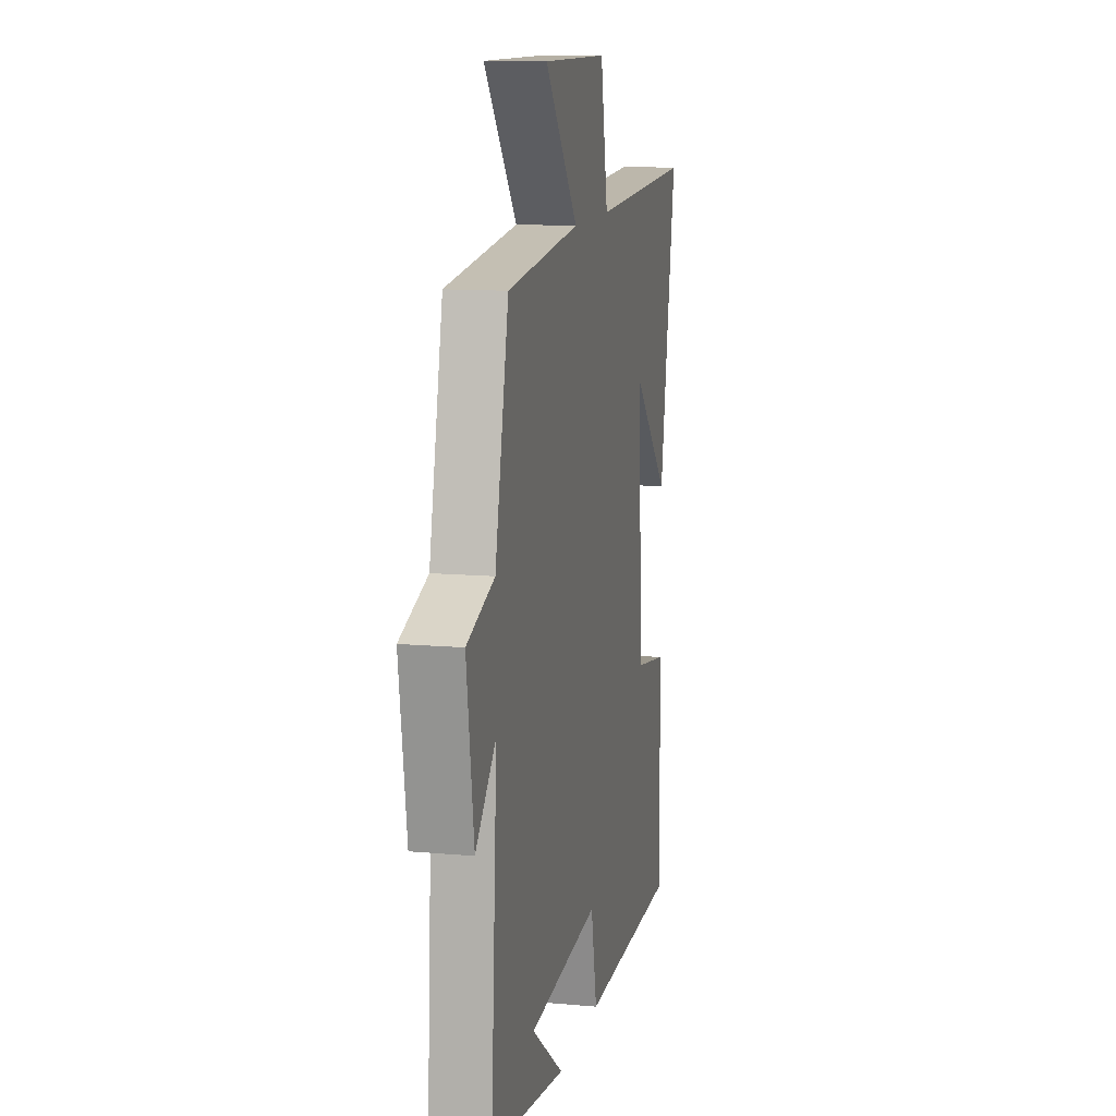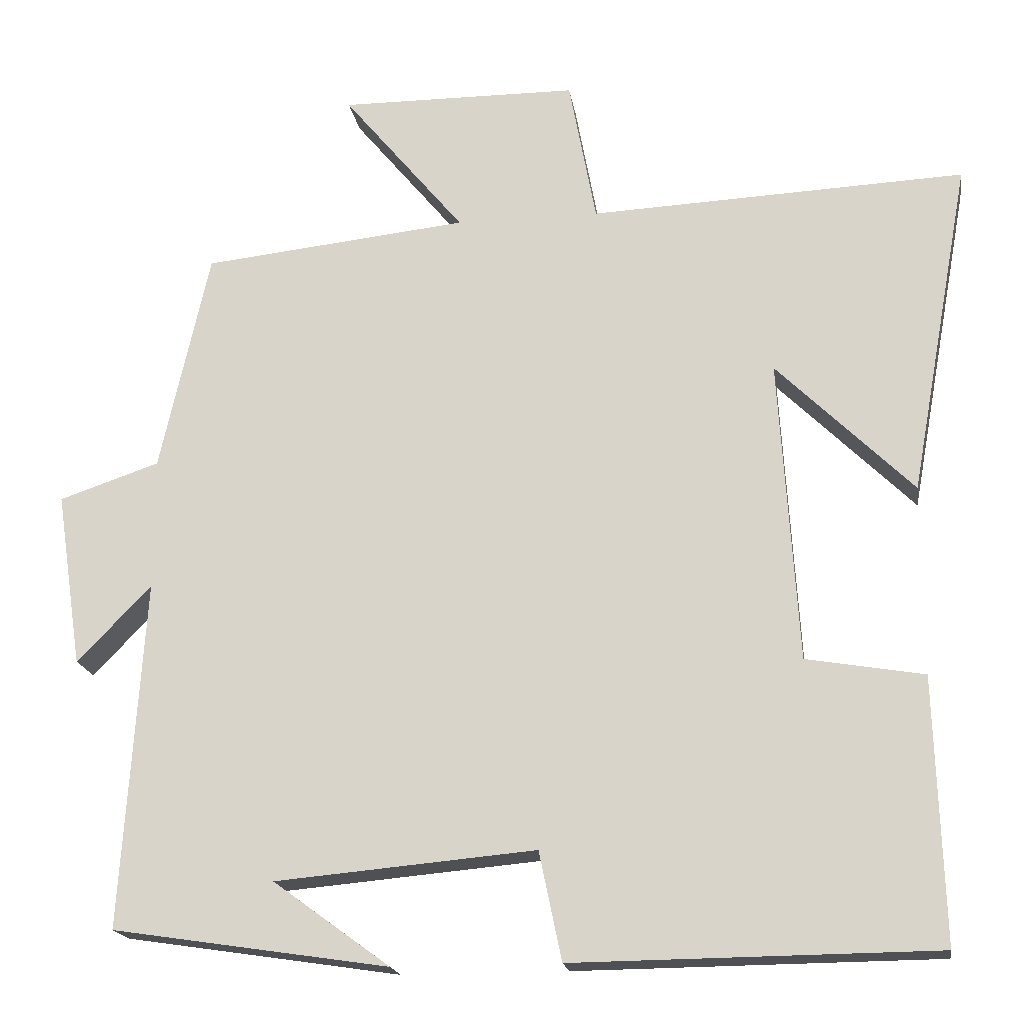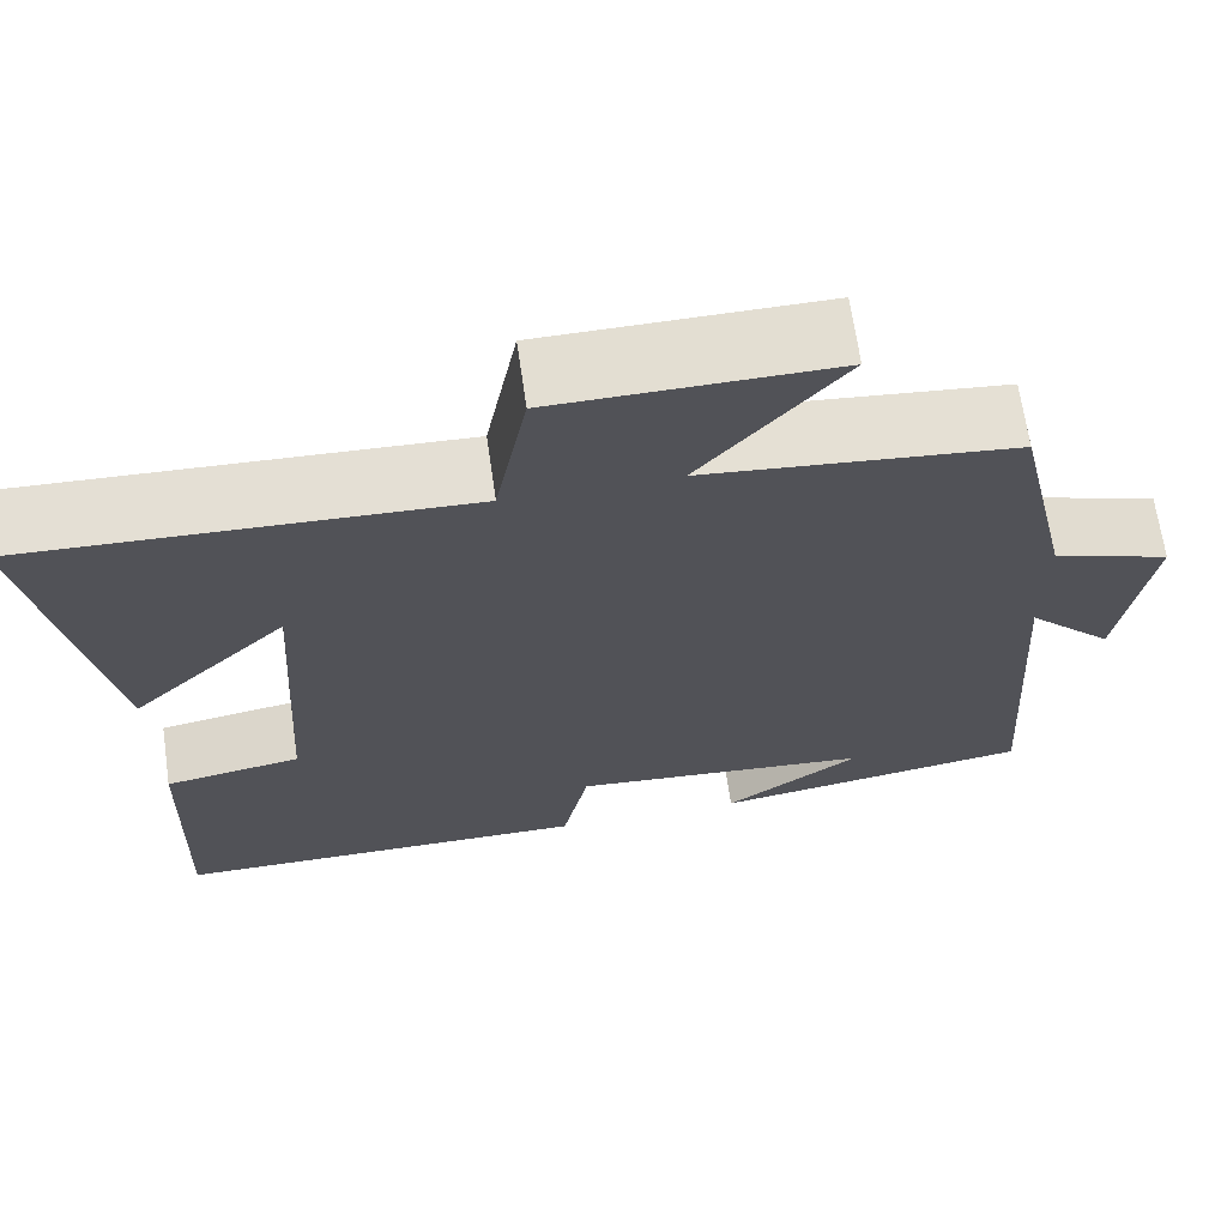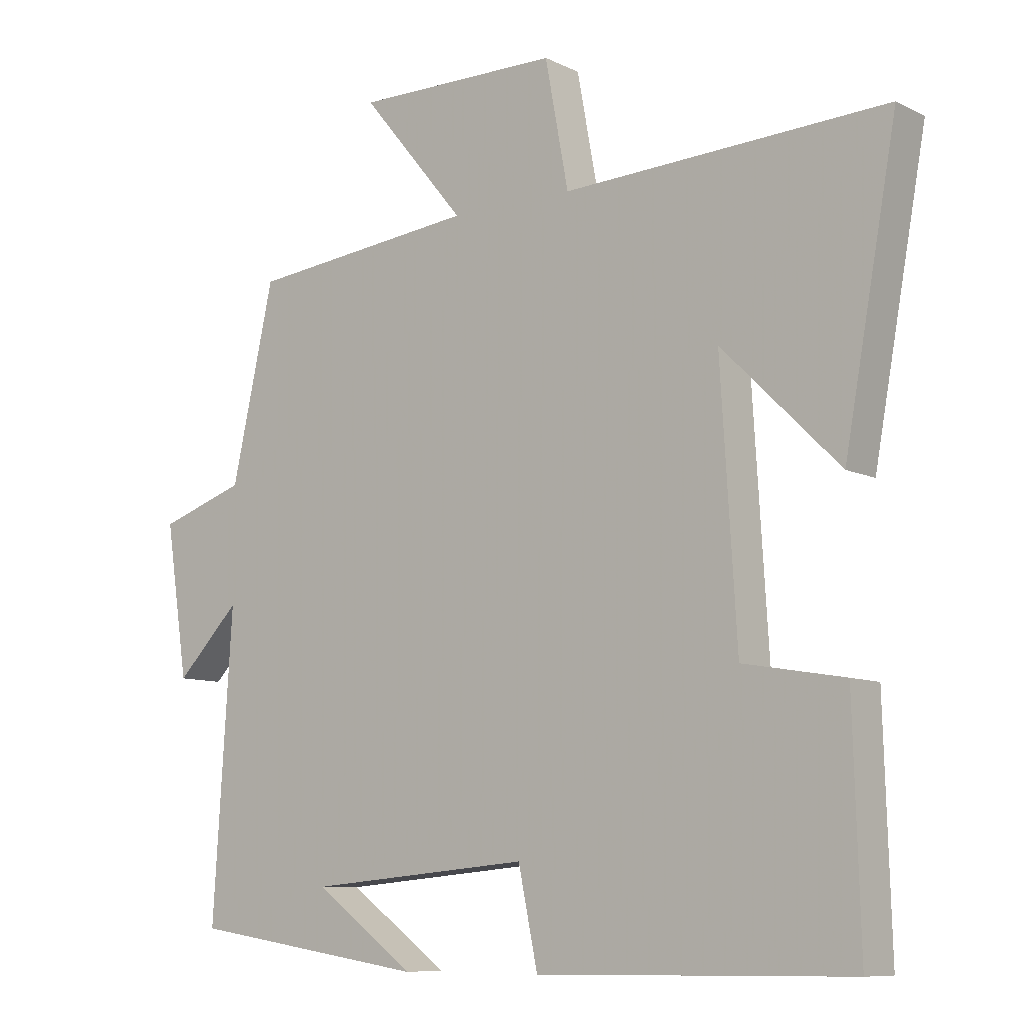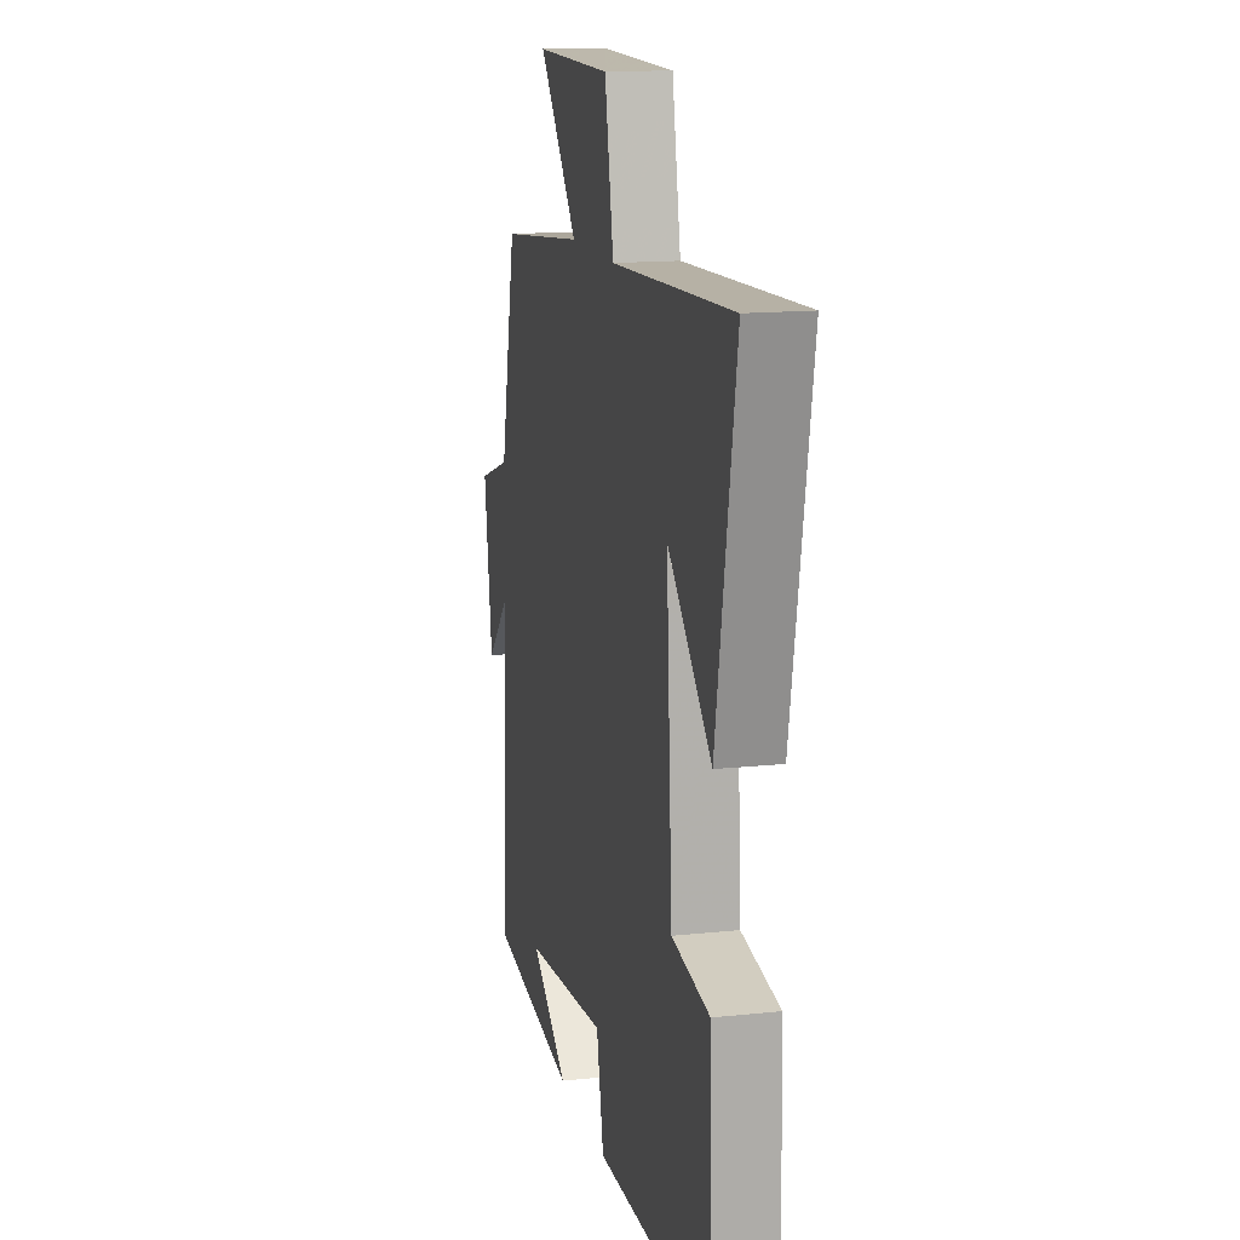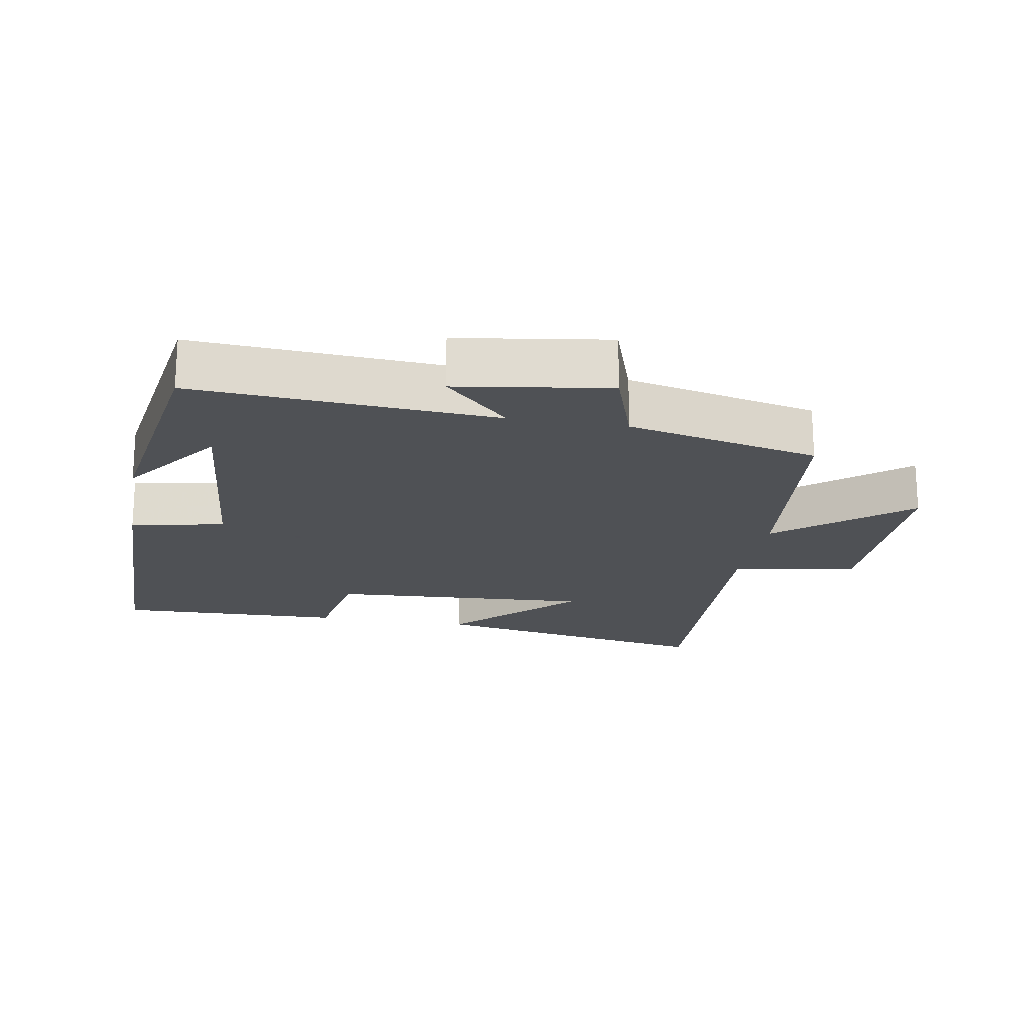
<metadata>
{"format":"obj","ext":"obj","renderer":"f3d","projection":"perspective","resolution":1024,"background":"white","views":[{"elev":12.0,"azim":-78.0,"up":"+Z"},{"elev":-18.5,"azim":8.7,"up":"+Z"},{"elev":67.3,"azim":171.8,"up":"+Z"},{"elev":-9.0,"azim":38.3,"up":"+Z"},{"elev":14.6,"azim":76.9,"up":"+Z"},{"elev":-19.5,"azim":-100.0,"up":"+Y"}]}
</metadata>
<code>
v -0.529 0.07 -0.446
v -0.5 0.07 0.004
v -0.596 0.07 -0.094
v -0.63 0.07 0.132
v -0.5 0.07 0.176
v -0.436 0.07 0.463
v -0.092 0.07 0.5
v -0.249 0.07 0.69
v 0.059 0.07 0.688
v 0.094 0.07 0.5
v 0.579 0.07 0.522
v 0.5 0.07 0.089
v 0.324 0.07 0.263
v 0.348 0.07 -0.129
v 0.5 0.07 -0.155
v 0.51 0.07 -0.495
v 0.042 0.07 -0.5
v 0.013 0.07 -0.36
v -0.323 0.07 -0.39
v -0.172 0.07 -0.5
v -0.529 0 -0.446
v -0.5 0 0.004
v -0.596 0 -0.094
v -0.63 0 0.132
v -0.5 0 0.176
v -0.436 0 0.463
v -0.092 0 0.5
v -0.249 0 0.69
v 0.059 0 0.688
v 0.094 0 0.5
v 0.579 0 0.522
v 0.5 0 0.089
v 0.324 0 0.263
v 0.348 0 -0.129
v 0.5 0 -0.155
v 0.51 0 -0.495
v 0.042 0 -0.5
v 0.013 0 -0.36
v -0.323 0 -0.39
v -0.172 0 -0.5
f 19 20 1
f 15 16 17 18
f 14 15 18 19
f 13 14 19 1
f 10 11 12 13
f 7 8 9 10
f 5 6 7 10
f 5 10 13
f 2 3 4 5
f 2 5 13
f 1 2 13
f 21 40 39
f 38 37 36 35
f 39 38 35 34
f 21 39 34 33
f 33 32 31 30
f 30 29 28 27
f 30 27 26 25
f 33 30 25
f 25 24 23 22
f 33 25 22
f 33 22 21
f 1 21 22 2
f 2 22 23 3
f 3 23 24 4
f 4 24 25 5
f 5 25 26 6
f 6 26 27 7
f 7 27 28 8
f 8 28 29 9
f 9 29 30 10
f 10 30 31 11
f 11 31 32 12
f 12 32 33 13
f 13 33 34 14
f 14 34 35 15
f 15 35 36 16
f 16 36 37 17
f 17 37 38 18
f 18 38 39 19
f 19 39 40 20
f 20 40 21 1

</code>
